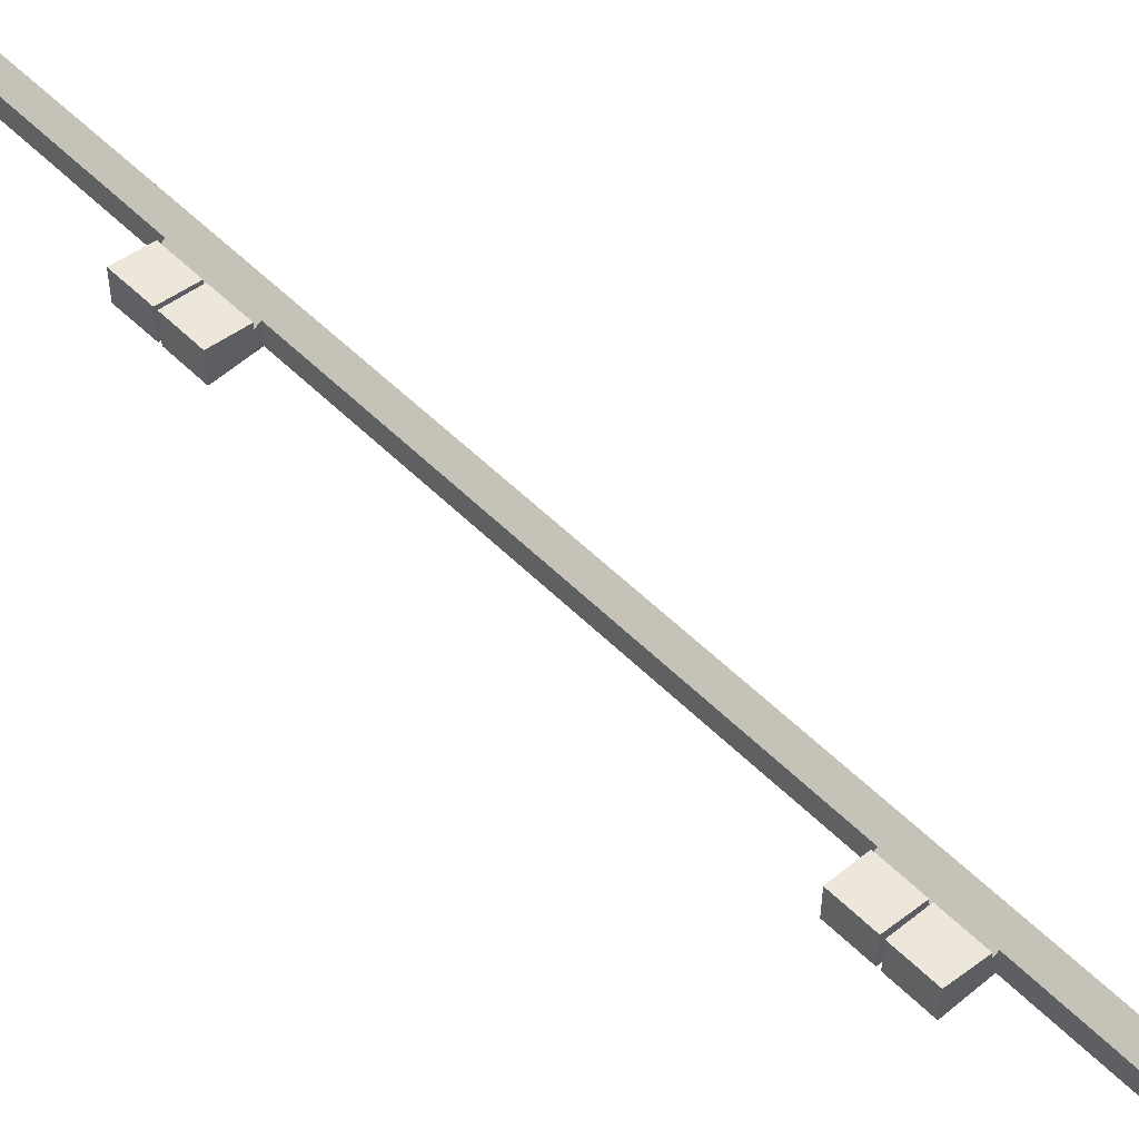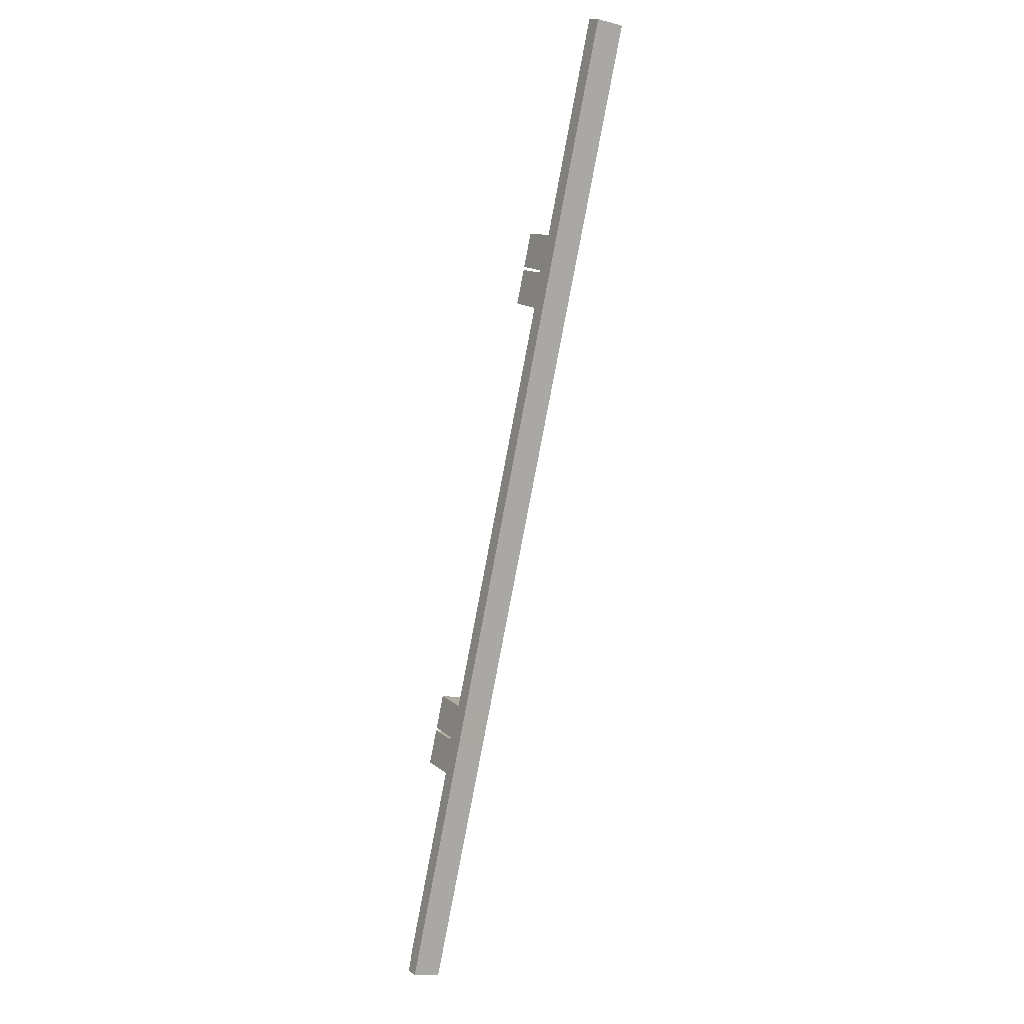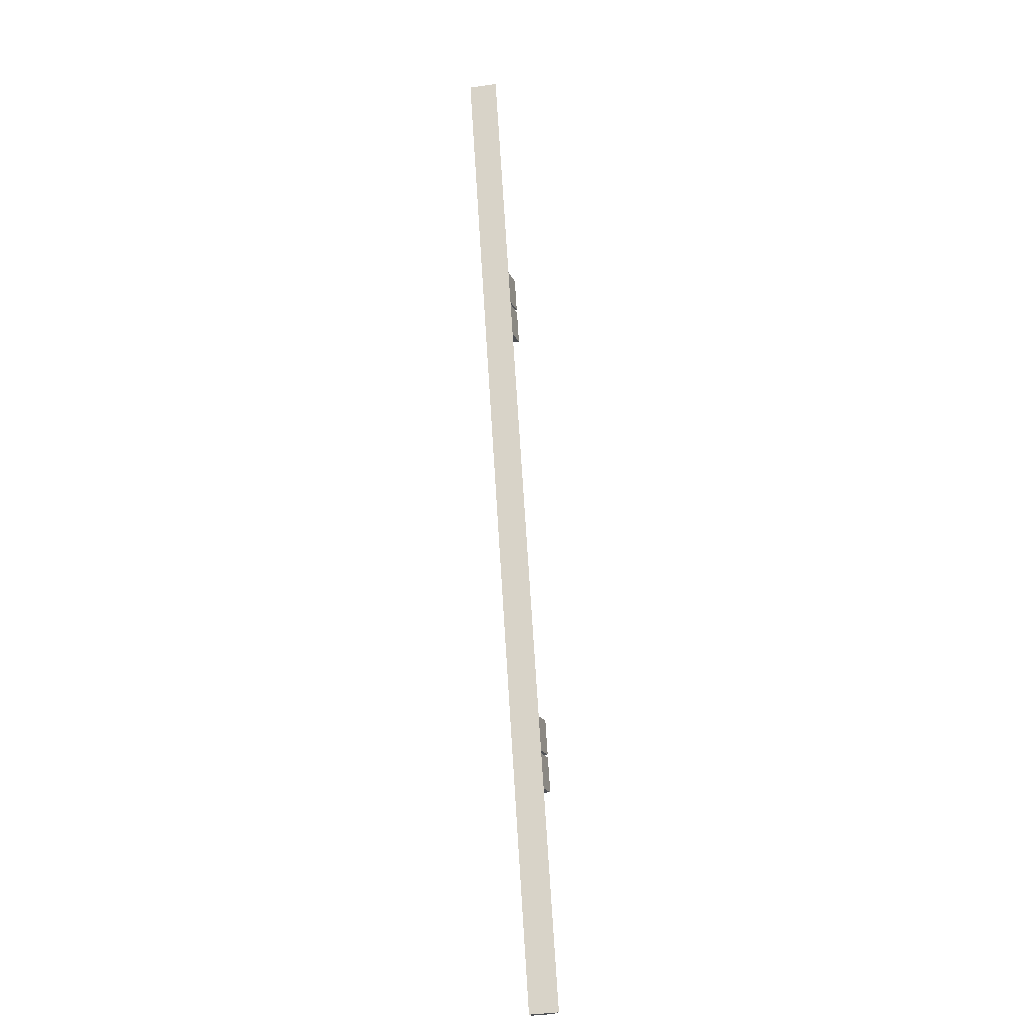
<metadata>
{"format":"obj","ext":"obj","renderer":"f3d","projection":"perspective","resolution":1024,"background":"white","views":[{"elev":54.4,"azim":-22.6,"up":"+Y"},{"elev":-10.9,"azim":58.7,"up":"+Z"},{"elev":-40.1,"azim":99.9,"up":"+Z"}]}
</metadata>
<code>
v  16.01 4.339 44.84
v  10.62 5.297 47.36
v  16.17 4.338 45.27
v  13.76 4.338 39.02
v  8.552 5.234 40.98
v  10.45 5.296 46.94
v  8.152 5.303 41.13
v  10.62 -2.9e-15 47.36
v  10.45 -2.874e-15 46.94
v  8.152 -2.519e-15 41.13
v  16.17 -2.772e-15 45.27
v  13.76 -2.39e-15 39.02
v  16.01 -2.746e-15 44.84
v  8.552 -2.509e-15 40.98
v  50.32 4.327 133.5
v  47.3 5.216 141.2
v  52.6 4.326 139.4
v  46.92 5.279 141.4
v  44.64 5.277 135.5
v  50.13 4.326 133
v  44.54 5.277 135.2
v  44.54 -8.28e-15 135.2
v  46.92 -8.656e-15 141.4
v  44.64 -8.296e-15 135.5
v  52.6 -8.535e-15 139.4
v  47.3 -8.648e-15 141.2
v  50.32 -8.175e-15 133.5
v  50.13 -8.145e-15 133
v  42.35 5.208 128.4
v  49.97 4.326 132.6
v  47.52 4.325 126.3
v  44.34 5.275 134.7
v  41.95 5.276 128.5
v  41.95 -7.87e-15 128.5
v  44.34 -8.247e-15 134.7
v  49.97 -8.12e-15 132.6
v  47.52 -7.732e-15 126.3
v  42.35 -7.86e-15 128.4
v  16.17 3.298 45.27
v  16.35 3.397 45.2
v  16.01 3.298 44.84
v  1.563 4.873 -0.605
v  17.37 5.395 37.56
v  2.468 5.395 -0.956
v  0 3.972 2.432e-16
v  1.07 3.968 2.788
v  0.909 3.874 2.853
v  1.98 3.871 5.637
v  9.953 3.849 26.35
v  11.05 3.847 29.2
v  12.1 3.844 31.94
v  13.2 3.841 34.78
v  14.66 3.837 38.58
v  19.66 5.395 43.47
v  14.7 3.837 38.67
v  13.76 3.298 39.02
v  22.44 5.395 50.66
v  16.58 3.428 45.64
v  16.35 3.298 45.73
v  19.67 3.819 51.61
v  18.76 3.298 51.95
v  51.1 5.395 124.7
v  19.7 3.819 51.7
v  21.16 3.816 55.48
v  23.16 3.813 60.66
v  31.09 3.798 81.24
v  34.54 3.792 90.19
v  35.63 3.79 93.02
v  44.87 3.773 117
v  46.83 3.769 122.1
v  48.29 3.767 125.8
v  54.01 5.395 132.2
v  48.33 3.767 125.9
v  47.52 3.298 126.3
v  50.12 3.38 132.6
v  50.26 3.372 133
v  50.13 3.298 133
v  50.32 3.298 133.5
v  56.32 5.395 138.2
v  53.43 3.774 139.1
v  52.6 3.298 139.4
v  71.06 5.395 176.3
v  53.47 3.774 139.2
v  54.84 3.765 142.8
v  55.93 3.759 145.6
v  66.01 3.697 172
v  67.07 3.69 174.8
v  70.21 4.893 176.7
v  68.14 3.684 177.6
v  49.97 3.298 132.6
v  16.58 -2.795e-15 45.64
v  16.35 -2.768e-15 45.2
v  16.35 -2.8e-15 45.73
v  48.33 -7.712e-15 125.9
v  50.26 -8.142e-15 133
v  2.468 5.854e-17 -0.956
v  0 0 0
v  1.563 3.705e-17 -0.605
v  1.07 -1.707e-16 2.788
v  0.909 -1.747e-16 2.853
v  14.7 -2.368e-15 38.67
v  18.76 -3.181e-15 51.95
v  19.67 -3.16e-15 51.61
v  19.7 -3.166e-15 51.7
v  21.16 -3.397e-15 55.48
v  23.16 -3.714e-15 60.66
v  31.09 -4.975e-15 81.24
v  33.48 3.794 87.42
v  33.48 -5.353e-15 87.42
v  34.54 -5.523e-15 90.19
v  35.63 -5.696e-15 93.02
v  44.87 -7.163e-15 117
v  46.83 -7.474e-15 122.1
v  48.29 -7.706e-15 125.8
v  50.12 -8.117e-15 132.6
v  53.43 -8.518e-15 139.1
v  53.47 -8.523e-15 139.2
v  54.84 -8.744e-15 142.8
v  55.93 -8.917e-15 145.6
v  66.01 -1.053e-14 172
v  67.07 -1.07e-14 174.8
v  68.14 -1.087e-14 177.6
v  1.98 -3.452e-16 5.637
v  9.953 -1.614e-15 26.35
v  11.05 -1.788e-15 29.2
v  12.1 -1.956e-15 31.94
v  13.2 -2.129e-15 34.78
v  14.66 -2.362e-15 38.58
v  71.06 -1.08e-14 176.3
v  70.21 -1.082e-14 176.7
v  56.32 -8.463e-15 138.2
v  54.01 -8.097e-15 132.2
v  51.1 -7.636e-15 124.7
v  22.44 -3.102e-15 50.66
v  19.66 -2.662e-15 43.47
v  17.37 -2.3e-15 37.56
v  10.82 5.296 47.89
v  18.76 4.339 51.95
v  16.35 4.338 45.73
v  13.53 5.242 53.94
v  13.2 5.299 54.06
v  13.2 -3.31e-15 54.06
v  13.53 -3.303e-15 53.94
v  10.82 -2.933e-15 47.89
g defaultobject
f 1 2 3
f 2 1 4
f 2 4 5
f 2 5 6
f 6 5 7
f 6 8 2
f 8 6 7
f 8 7 9
f 9 7 10
f 8 3 2
f 3 8 11
f 11 1 3
f 1 11 4
f 4 11 12
f 12 11 13
f 12 5 4
f 5 12 14
f 5 14 7
f 7 14 10
f 9 11 8
f 11 9 13
f 13 9 10
f 13 10 14
f 13 14 12
f 15 16 17
f 16 15 18
f 18 15 19
f 19 15 20
f 19 20 21
f 22 19 21
f 19 22 18
f 18 22 23
f 23 22 24
f 23 16 18
f 16 23 17
f 17 23 25
f 25 23 26
f 25 15 17
f 15 25 27
f 15 27 20
f 20 27 28
f 20 22 21
f 22 20 28
f 24 26 23
f 26 24 22
f 26 22 28
f 26 28 27
f 26 27 25
f 29 30 31
f 30 29 32
f 32 29 33
f 34 32 33
f 32 34 35
f 35 30 32
f 30 35 36
f 36 31 30
f 31 36 37
f 29 34 33
f 34 29 31
f 34 31 38
f 38 31 37
f 34 36 35
f 36 34 38
f 36 38 37
f 39 40 41
f 42 43 44
f 43 42 45
f 43 45 46
f 43 46 47
f 43 47 48
f 43 48 49
f 43 49 50
f 43 50 51
f 43 51 52
f 43 52 53
f 43 53 54
f 54 53 55
f 54 55 56
f 54 56 41
f 54 41 57
f 57 41 40
f 57 40 58
f 57 58 59
f 57 59 60
f 60 59 61
f 60 62 57
f 62 60 63
f 62 63 64
f 62 64 65
f 62 65 66
f 62 66 67
f 62 67 68
f 62 68 69
f 62 69 70
f 62 70 71
f 62 71 72
f 72 71 73
f 72 73 74
f 72 74 75
f 72 75 76
f 72 76 77
f 72 77 78
f 72 78 79
f 79 78 80
f 80 78 81
f 80 82 79
f 82 80 83
f 82 83 84
f 82 84 85
f 82 85 86
f 82 86 87
f 82 87 88
f 88 87 89
f 90 75 74
f 40 91 58
f 91 40 92
f 91 59 58
f 59 91 93
f 94 74 73
f 74 94 37
f 95 77 76
f 77 95 28
f 96 42 44
f 42 96 45
f 45 96 97
f 97 96 98
f 99 47 46
f 47 99 100
f 101 56 55
f 56 101 12
f 93 61 59
f 61 93 102
f 103 63 60
f 63 103 64
f 64 103 104
f 64 104 105
f 64 105 65
f 65 105 106
f 65 106 66
f 66 106 107
f 66 107 108
f 108 107 109
f 108 109 67
f 67 109 110
f 67 110 68
f 68 110 111
f 68 111 69
f 69 111 112
f 69 112 70
f 70 112 113
f 70 113 71
f 71 113 114
f 71 114 73
f 73 114 94
f 37 90 74
f 90 37 36
f 115 76 75
f 76 115 95
f 28 78 77
f 78 28 81
f 81 28 25
f 25 28 27
f 116 83 80
f 83 116 84
f 84 116 117
f 84 117 118
f 84 118 85
f 85 118 119
f 85 119 86
f 86 119 120
f 86 120 87
f 87 120 121
f 87 121 89
f 89 121 122
f 97 46 45
f 46 97 99
f 100 48 47
f 48 100 123
f 48 123 49
f 49 123 124
f 49 124 50
f 50 124 125
f 50 125 51
f 51 125 126
f 51 126 52
f 52 126 127
f 52 127 53
f 53 127 128
f 53 128 55
f 55 128 101
f 12 41 56
f 41 12 13
f 41 13 39
f 39 13 11
f 61 103 60
f 103 61 102
f 90 115 75
f 115 90 36
f 81 116 80
f 116 81 25
f 39 92 40
f 92 39 11
f 122 88 89
f 88 122 82
f 82 122 129
f 129 122 130
f 129 79 82
f 79 129 131
f 79 131 72
f 72 131 132
f 72 132 62
f 62 132 133
f 62 133 57
f 57 133 134
f 57 134 54
f 54 134 135
f 54 135 43
f 43 135 136
f 43 136 44
f 44 136 96
f 136 98 96
f 98 136 97
f 97 136 99
f 99 136 100
f 100 136 123
f 123 136 124
f 124 136 125
f 125 136 126
f 126 136 127
f 127 136 128
f 128 136 135
f 128 135 101
f 101 135 12
f 12 135 13
f 13 135 134
f 13 134 92
f 92 134 91
f 91 134 93
f 93 134 103
f 103 134 104
f 104 134 133
f 104 133 105
f 105 133 106
f 106 133 107
f 107 133 110
f 110 133 111
f 111 133 112
f 112 133 113
f 113 133 114
f 114 133 132
f 114 132 94
f 94 132 37
f 37 132 115
f 115 132 95
f 95 132 28
f 28 132 27
f 27 132 25
f 25 132 116
f 116 132 131
f 116 131 117
f 117 131 118
f 118 131 129
f 118 129 119
f 119 129 120
f 120 129 121
f 121 129 130
f 121 130 122
f 36 37 115
f 102 93 103
f 11 13 92
f 137 138 139
f 138 137 140
f 140 137 141
f 142 140 141
f 140 142 138
f 138 142 102
f 102 142 143
f 102 139 138
f 139 102 93
f 139 144 137
f 144 139 93
f 137 142 141
f 142 137 144
f 143 93 102
f 93 143 142
f 93 142 144

</code>
